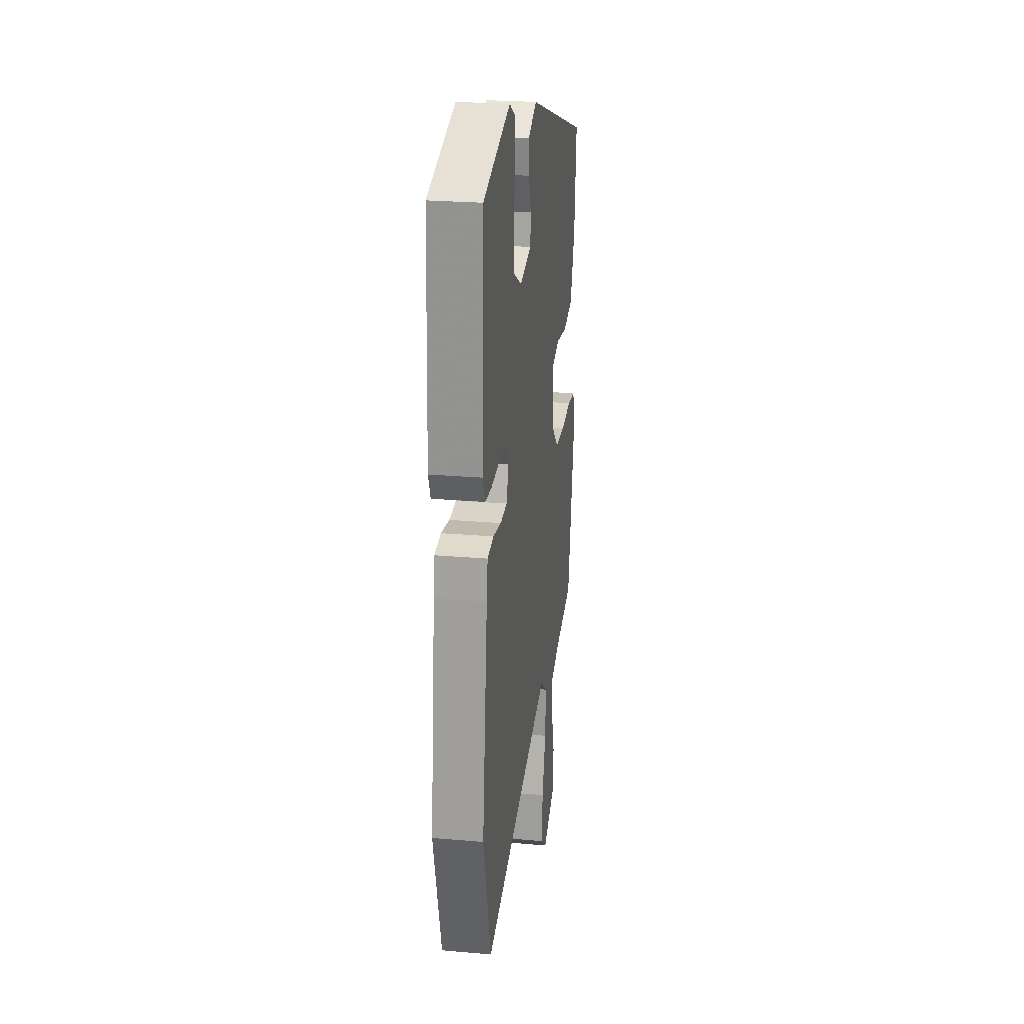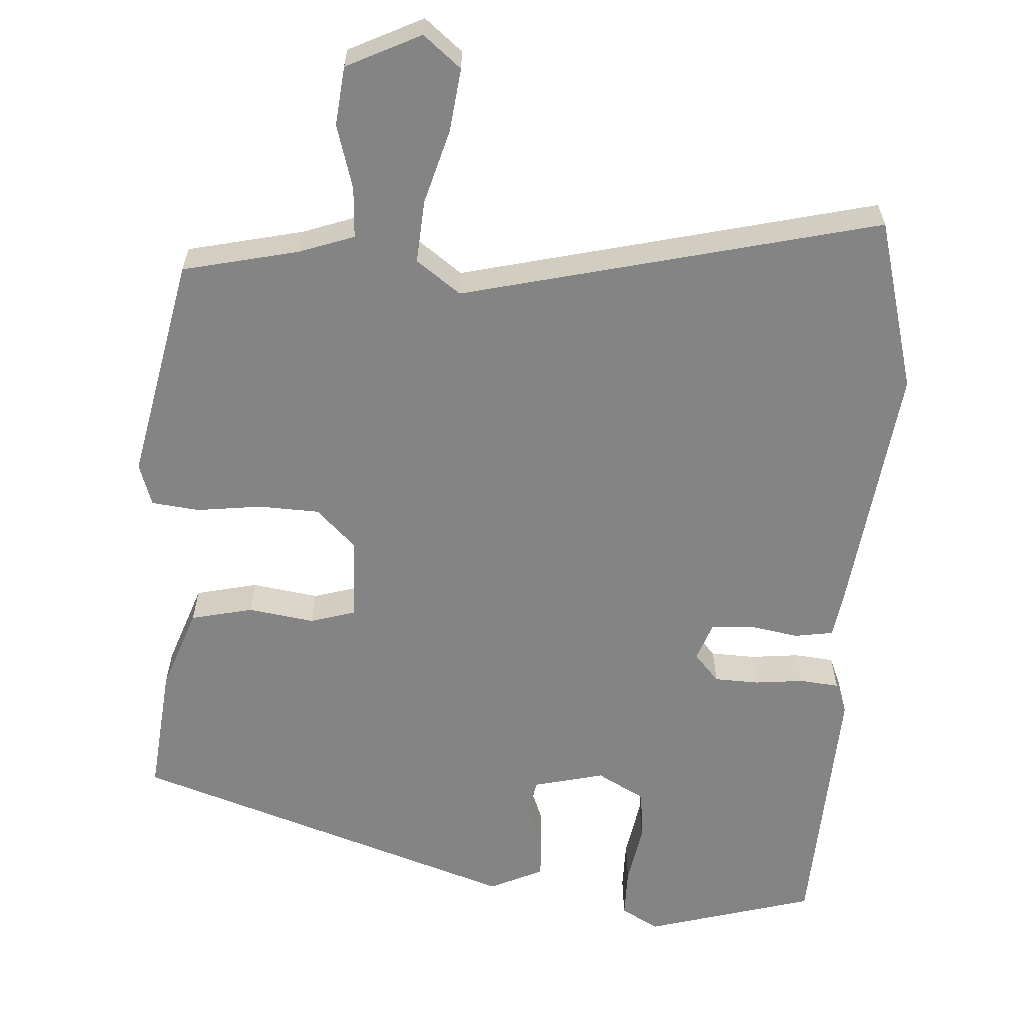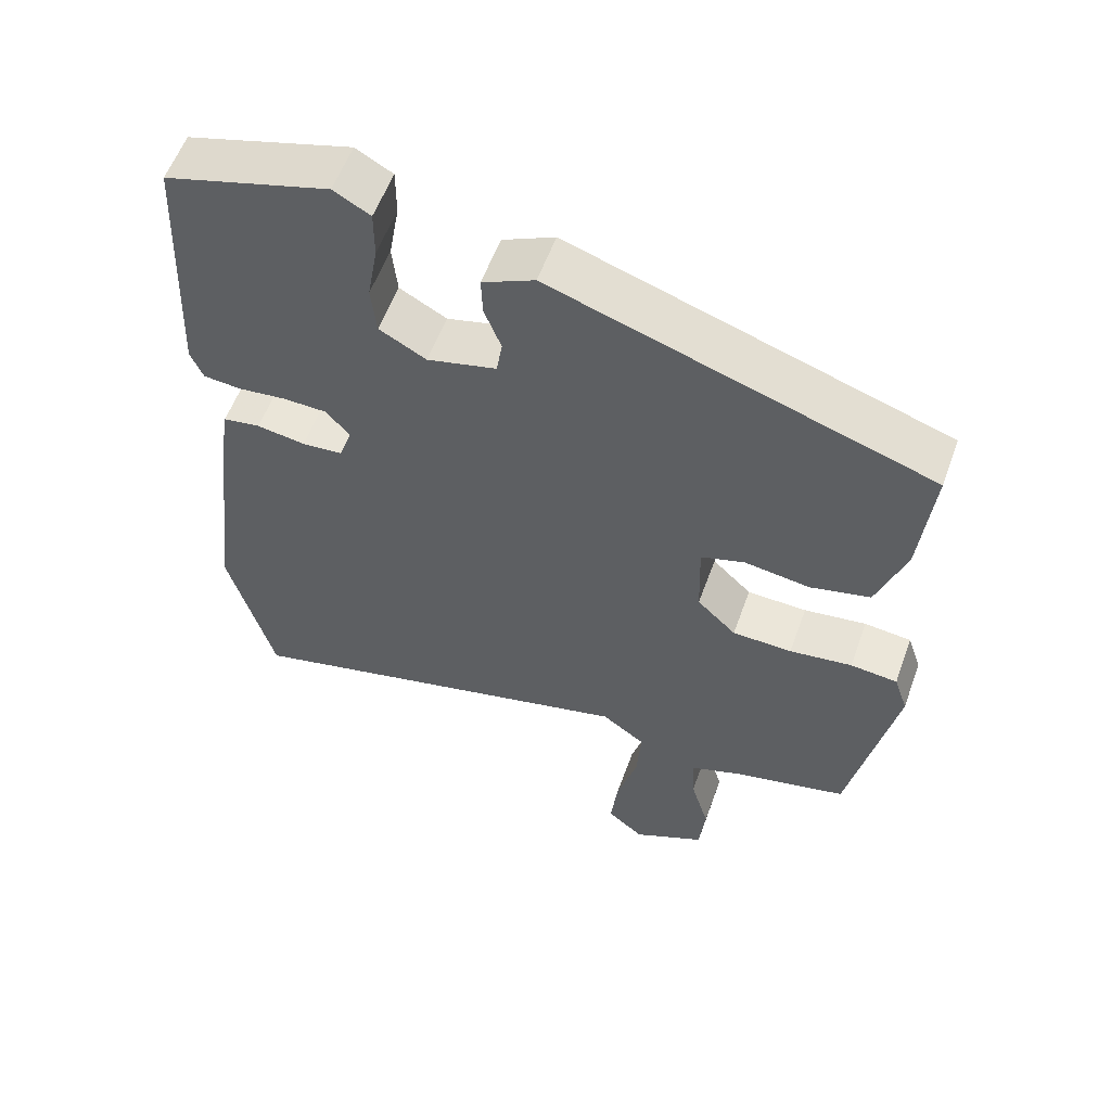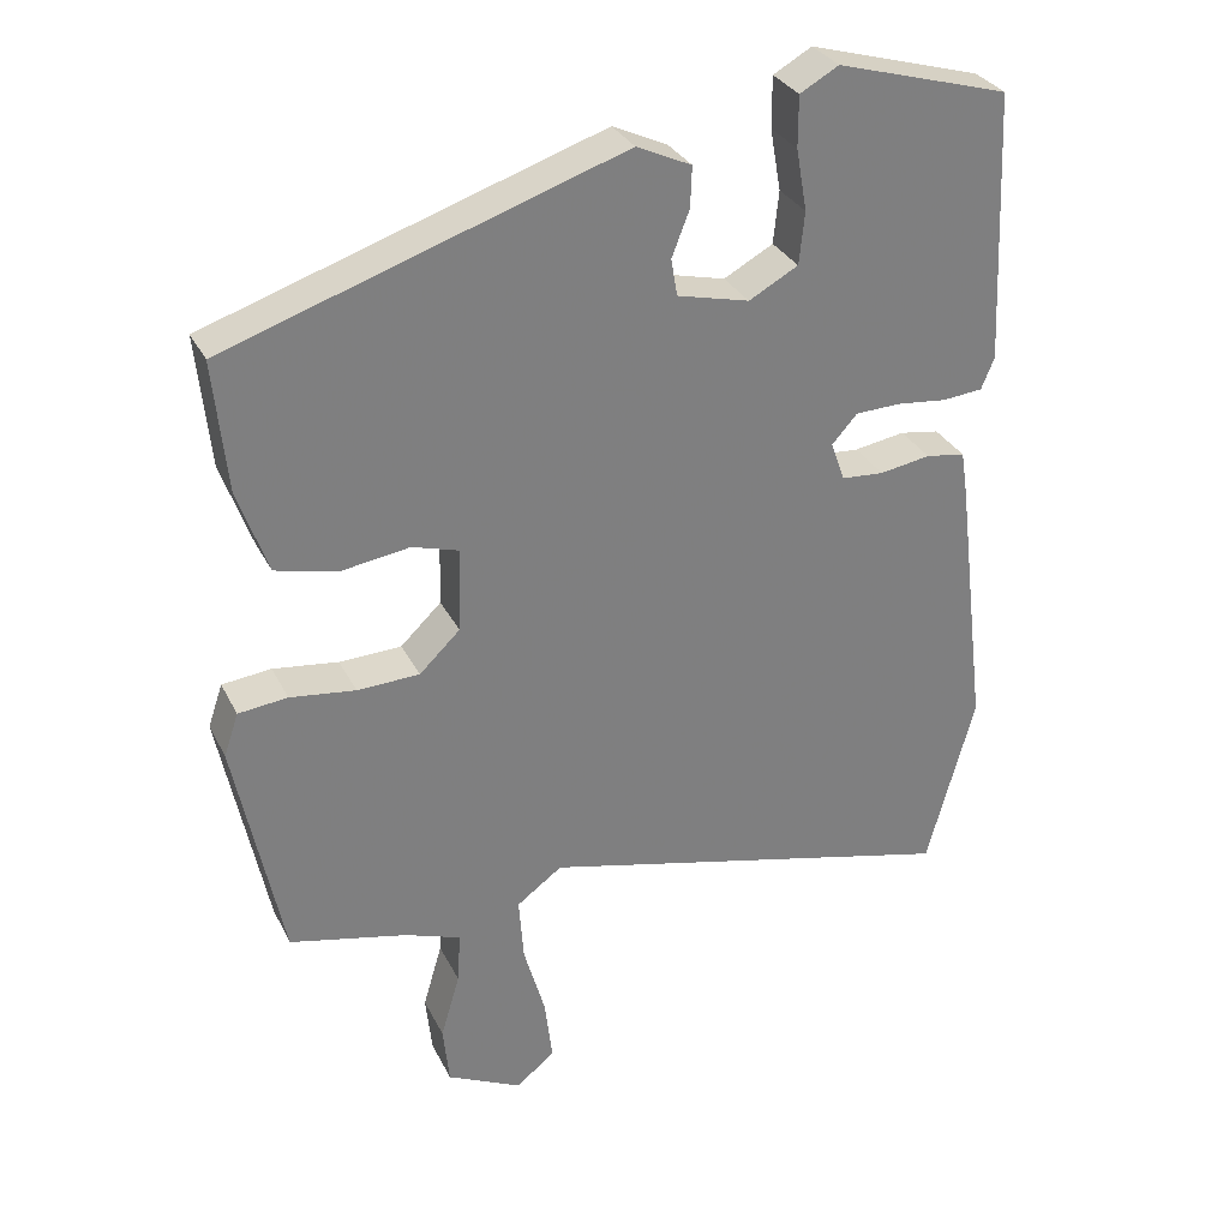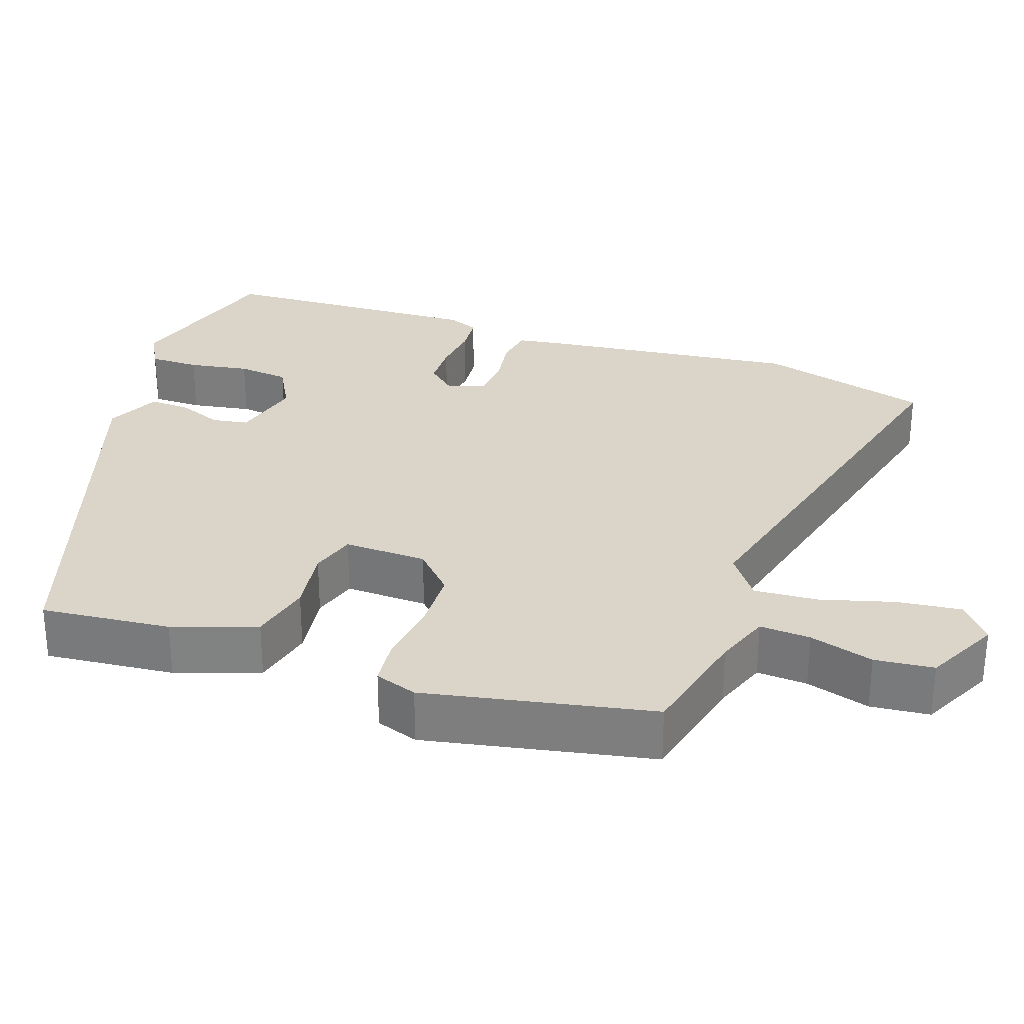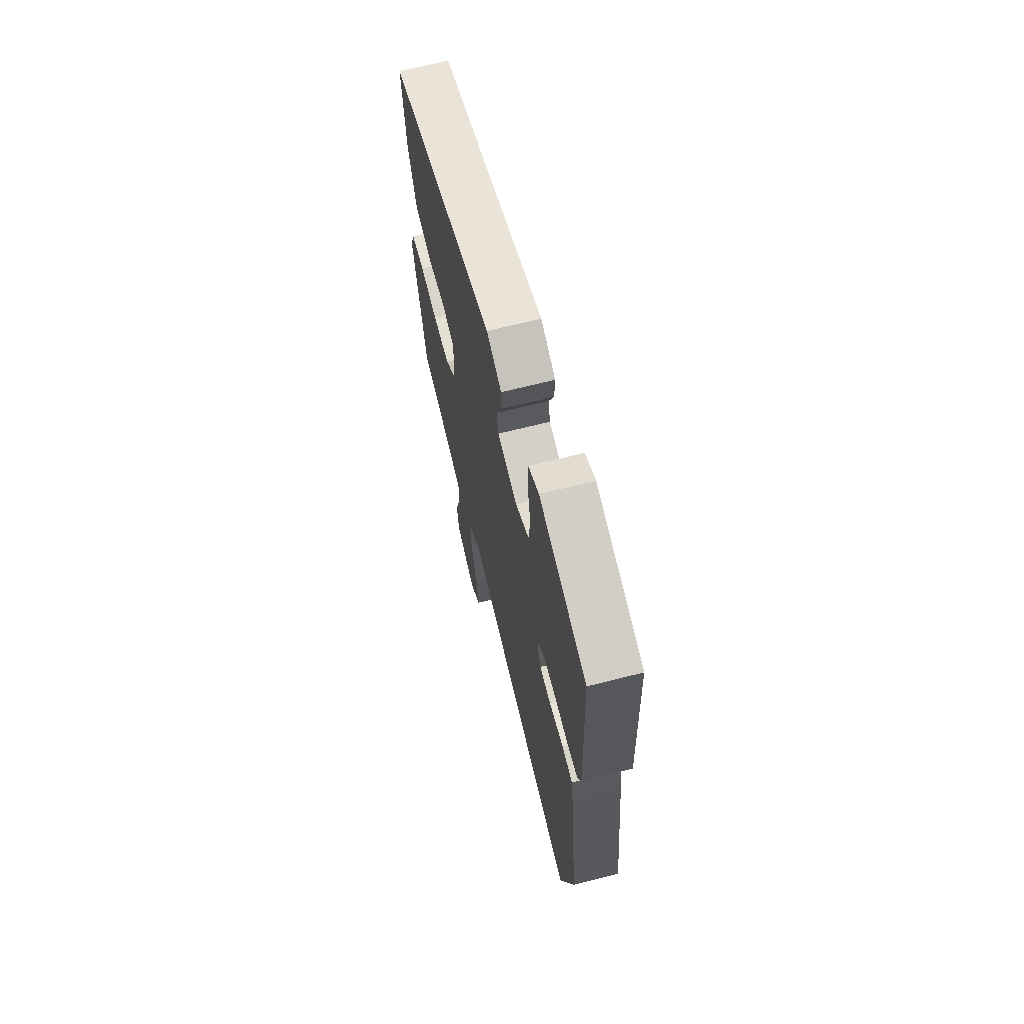
<metadata>
{"format":"obj","ext":"obj","renderer":"f3d","projection":"perspective","resolution":1024,"background":"white","views":[{"elev":24.6,"azim":-81.9,"up":"+Z"},{"elev":-61.3,"azim":176.3,"up":"+Y"},{"elev":56.9,"azim":19.8,"up":"+Z"},{"elev":31.0,"azim":157.1,"up":"+Z"},{"elev":29.4,"azim":109.4,"up":"+Y"},{"elev":67.4,"azim":-104.3,"up":"+Z"}]}
</metadata>
<code>
v 0.453 0.07 -0.502
v 0.3 0.07 -0.537
v 0.227 0.07 -0.563
v 0.231 0.07 -0.63
v 0.256 0.07 -0.715
v 0.248 0.07 -0.793
v 0.15 0.07 -0.841
v 0.1 0.07 -0.8
v 0.11 0.07 -0.716
v 0.138 0.07 -0.618
v 0.144 0.07 -0.534
v 0.085 0.07 -0.491
v -0.466 0.07 -0.625
v -0.528 0.07 -0.397
v -0.486 0.07 -0.055
v -0.477 0.07 0.003
v -0.426 0.07 0.011
v -0.36 0.07 0
v -0.305 0.07 0.004
v -0.287 0.07 0.055
v -0.32 0.07 0.092
v -0.379 0.07 0.094
v -0.444 0.07 0.087
v -0.496 0.07 0.092
v -0.513 0.07 0.133
v -0.497 0.07 0.485
v -0.273 0.07 0.549
v -0.223 0.07 0.521
v -0.223 0.07 0.455
v -0.237 0.07 0.375
v -0.23 0.07 0.307
v -0.166 0.07 0.272
v -0.072 0.07 0.295
v -0.064 0.07 0.343
v -0.087 0.07 0.402
v -0.089 0.07 0.455
v -0.018 0.07 0.488
v 0.495 0.07 0.318
v 0.478 0.07 0.147
v 0.439 0.07 0.037
v 0.357 0.07 0.018
v 0.269 0.07 0.031
v 0.209 0.07 0.013
v 0.212 0.07 -0.097
v 0.265 0.07 -0.148
v 0.346 0.07 -0.151
v 0.431 0.07 -0.14
v 0.495 0.07 -0.147
v 0.514 0.07 -0.203
v 0.453 0 -0.502
v 0.3 0 -0.537
v 0.227 0 -0.563
v 0.231 0 -0.63
v 0.256 0 -0.715
v 0.248 0 -0.793
v 0.15 0 -0.841
v 0.1 0 -0.8
v 0.11 0 -0.716
v 0.138 0 -0.618
v 0.144 0 -0.534
v 0.085 0 -0.491
v -0.466 0 -0.625
v -0.528 0 -0.397
v -0.486 0 -0.055
v -0.477 0 0.003
v -0.426 0 0.011
v -0.36 0 0
v -0.305 0 0.004
v -0.287 0 0.055
v -0.32 0 0.092
v -0.379 0 0.094
v -0.444 0 0.087
v -0.496 0 0.092
v -0.513 0 0.133
v -0.497 0 0.485
v -0.273 0 0.549
v -0.223 0 0.521
v -0.223 0 0.455
v -0.237 0 0.375
v -0.23 0 0.307
v -0.166 0 0.272
v -0.072 0 0.295
v -0.064 0 0.343
v -0.087 0 0.402
v -0.089 0 0.455
v -0.018 0 0.488
v 0.495 0 0.318
v 0.478 0 0.147
v 0.439 0 0.037
v 0.357 0 0.018
v 0.269 0 0.031
v 0.209 0 0.013
v 0.212 0 -0.097
v 0.265 0 -0.148
v 0.346 0 -0.151
v 0.431 0 -0.14
v 0.495 0 -0.147
v 0.514 0 -0.203
f 49 1 2
f 48 49 2
f 47 48 2
f 46 47 2
f 45 46 2 3
f 44 45 3
f 40 41 42
f 39 40 42
f 38 39 42
f 37 38 42
f 36 37 42
f 35 36 42
f 34 35 42
f 33 34 42 43
f 32 33 43 44
f 28 29 30
f 27 28 30
f 26 27 30
f 25 26 30
f 24 25 30
f 23 24 30
f 22 23 30
f 21 22 30 31
f 31 32 44
f 21 31 44
f 20 21 44
f 16 17 18
f 15 16 18
f 14 15 18
f 13 14 18
f 12 13 18
f 11 12 18 19
f 8 9 10
f 7 8 10
f 6 7 10
f 5 6 10
f 4 5 10
f 3 4 10 11
f 19 20 44
f 11 19 44
f 3 11 44
f 51 50 98
f 51 98 97
f 51 97 96
f 51 96 95
f 52 51 95 94
f 52 94 93
f 91 90 89
f 91 89 88
f 91 88 87
f 91 87 86
f 91 86 85
f 91 85 84
f 91 84 83
f 92 91 83 82
f 93 92 82 81
f 79 78 77
f 79 77 76
f 79 76 75
f 79 75 74
f 79 74 73
f 79 73 72
f 79 72 71
f 80 79 71 70
f 93 81 80
f 93 80 70
f 93 70 69
f 67 66 65
f 67 65 64
f 67 64 63
f 67 63 62
f 67 62 61
f 68 67 61 60
f 59 58 57
f 59 57 56
f 59 56 55
f 59 55 54
f 59 54 53
f 60 59 53 52
f 93 69 68
f 93 68 60
f 93 60 52
f 1 50 51 2
f 2 51 52 3
f 3 52 53 4
f 4 53 54 5
f 5 54 55 6
f 6 55 56 7
f 7 56 57 8
f 8 57 58 9
f 9 58 59 10
f 10 59 60 11
f 11 60 61 12
f 12 61 62 13
f 13 62 63 14
f 14 63 64 15
f 15 64 65 16
f 16 65 66 17
f 17 66 67 18
f 18 67 68 19
f 19 68 69 20
f 20 69 70 21
f 21 70 71 22
f 22 71 72 23
f 23 72 73 24
f 24 73 74 25
f 25 74 75 26
f 26 75 76 27
f 27 76 77 28
f 28 77 78 29
f 29 78 79 30
f 30 79 80 31
f 31 80 81 32
f 32 81 82 33
f 33 82 83 34
f 34 83 84 35
f 35 84 85 36
f 36 85 86 37
f 37 86 87 38
f 38 87 88 39
f 39 88 89 40
f 40 89 90 41
f 41 90 91 42
f 42 91 92 43
f 43 92 93 44
f 44 93 94 45
f 45 94 95 46
f 46 95 96 47
f 47 96 97 48
f 48 97 98 49
f 49 98 50 1

</code>
